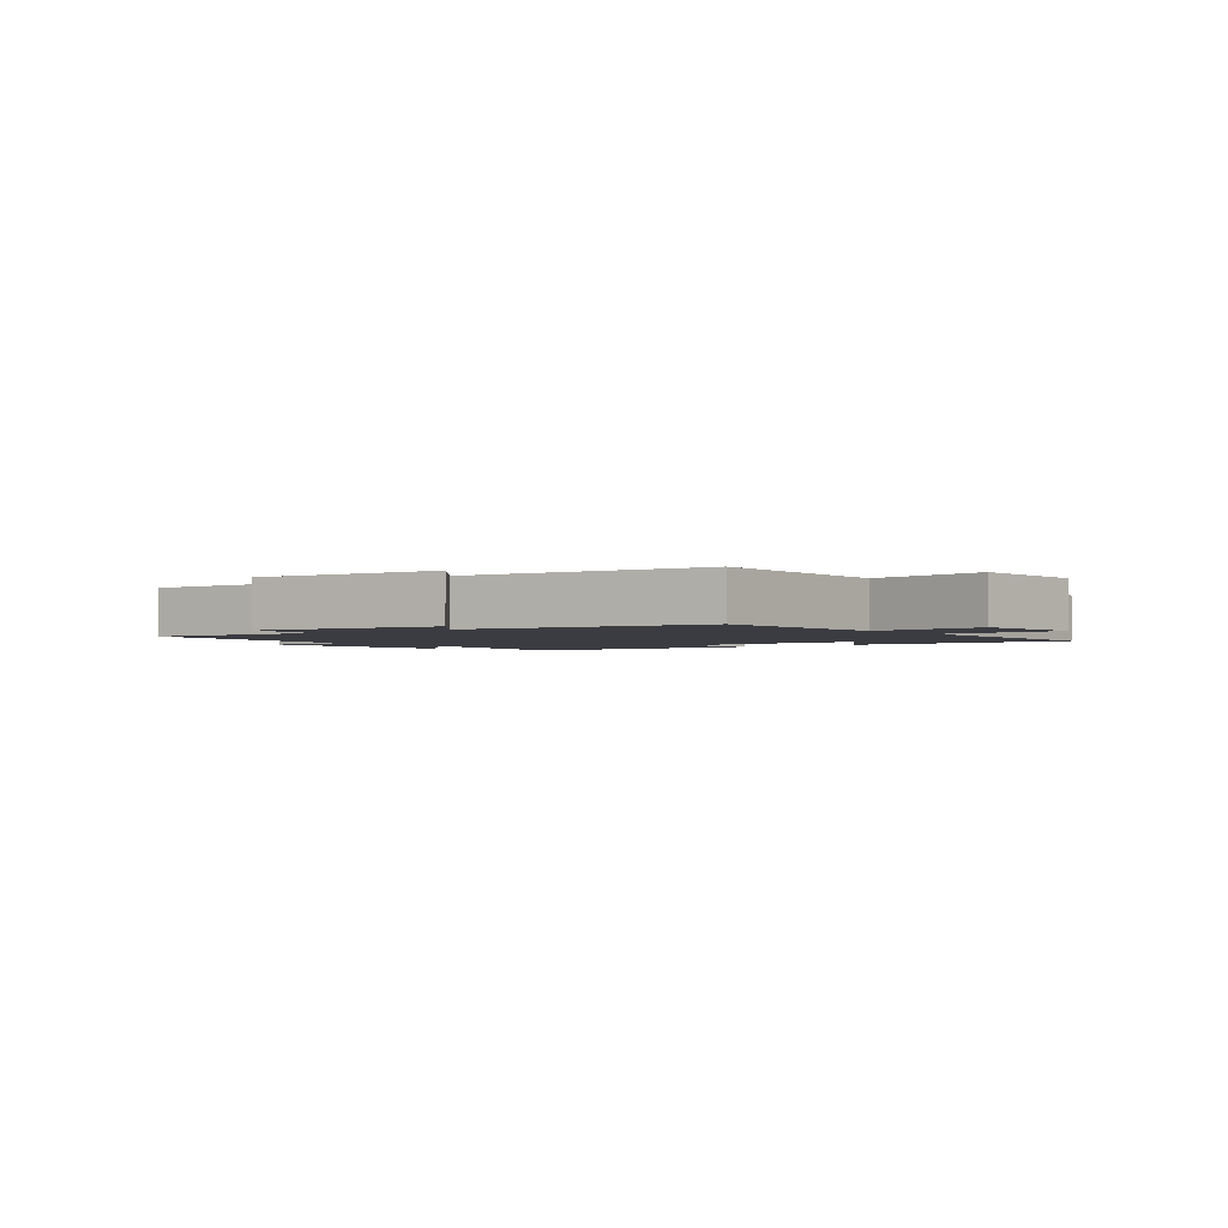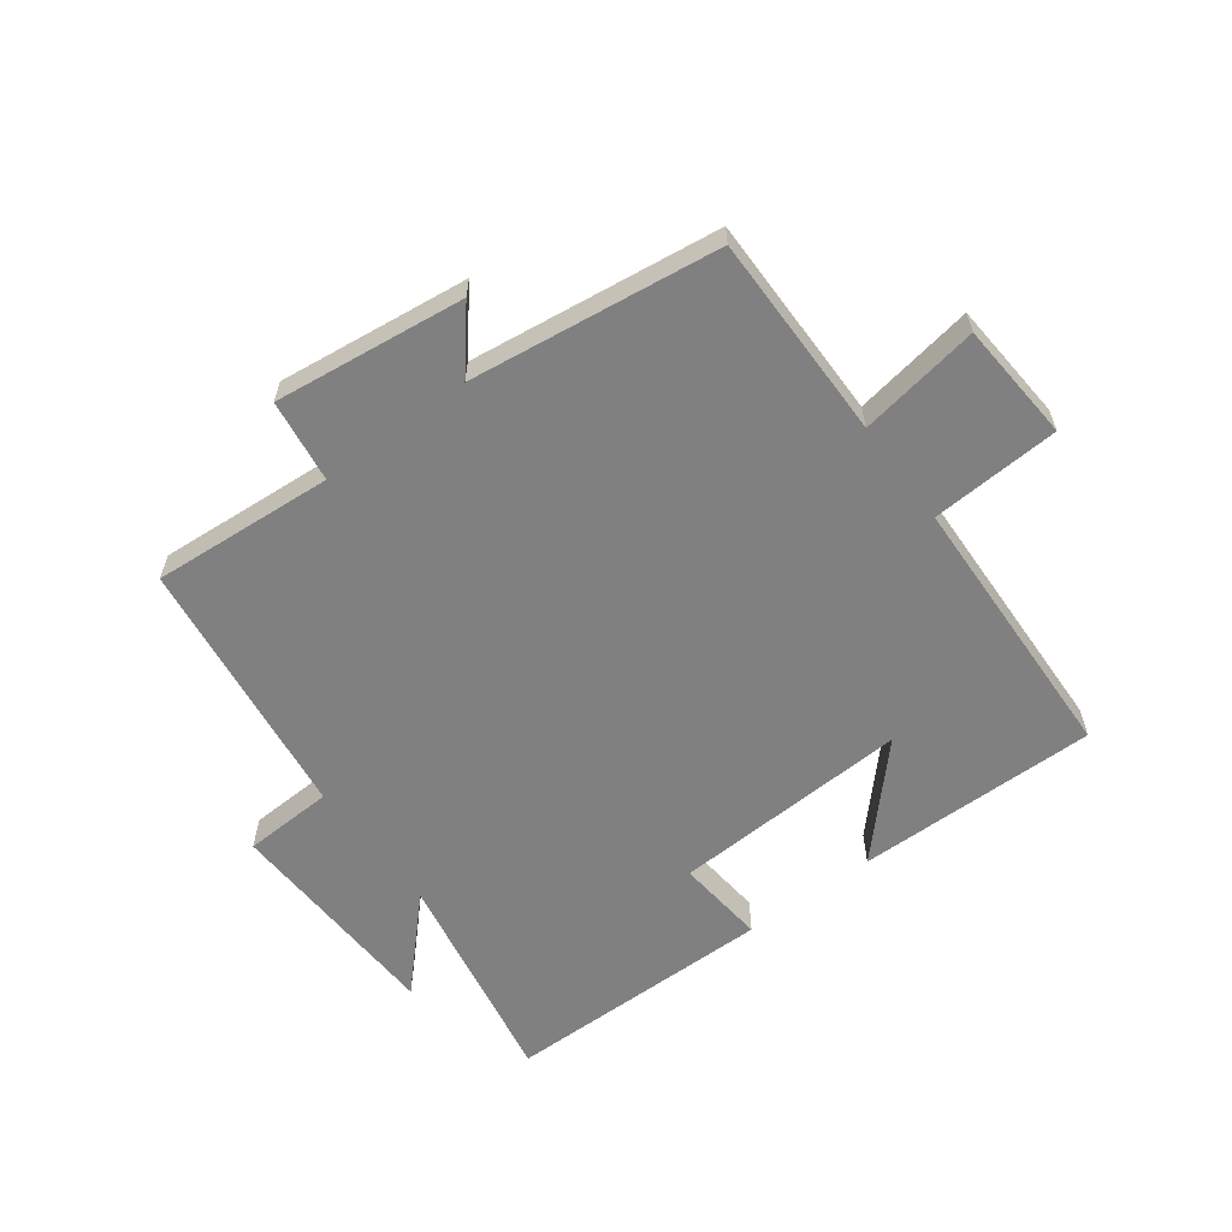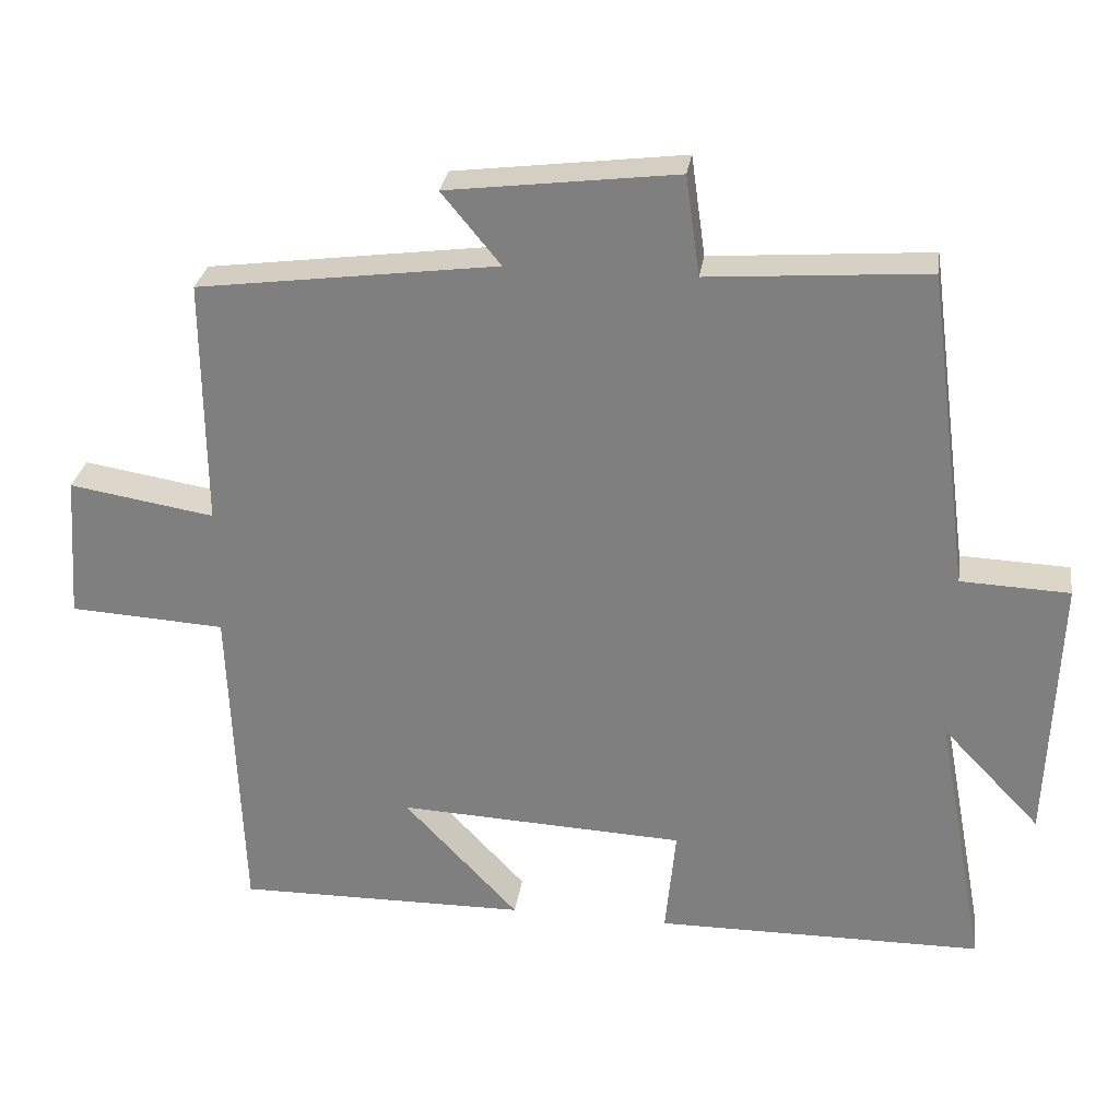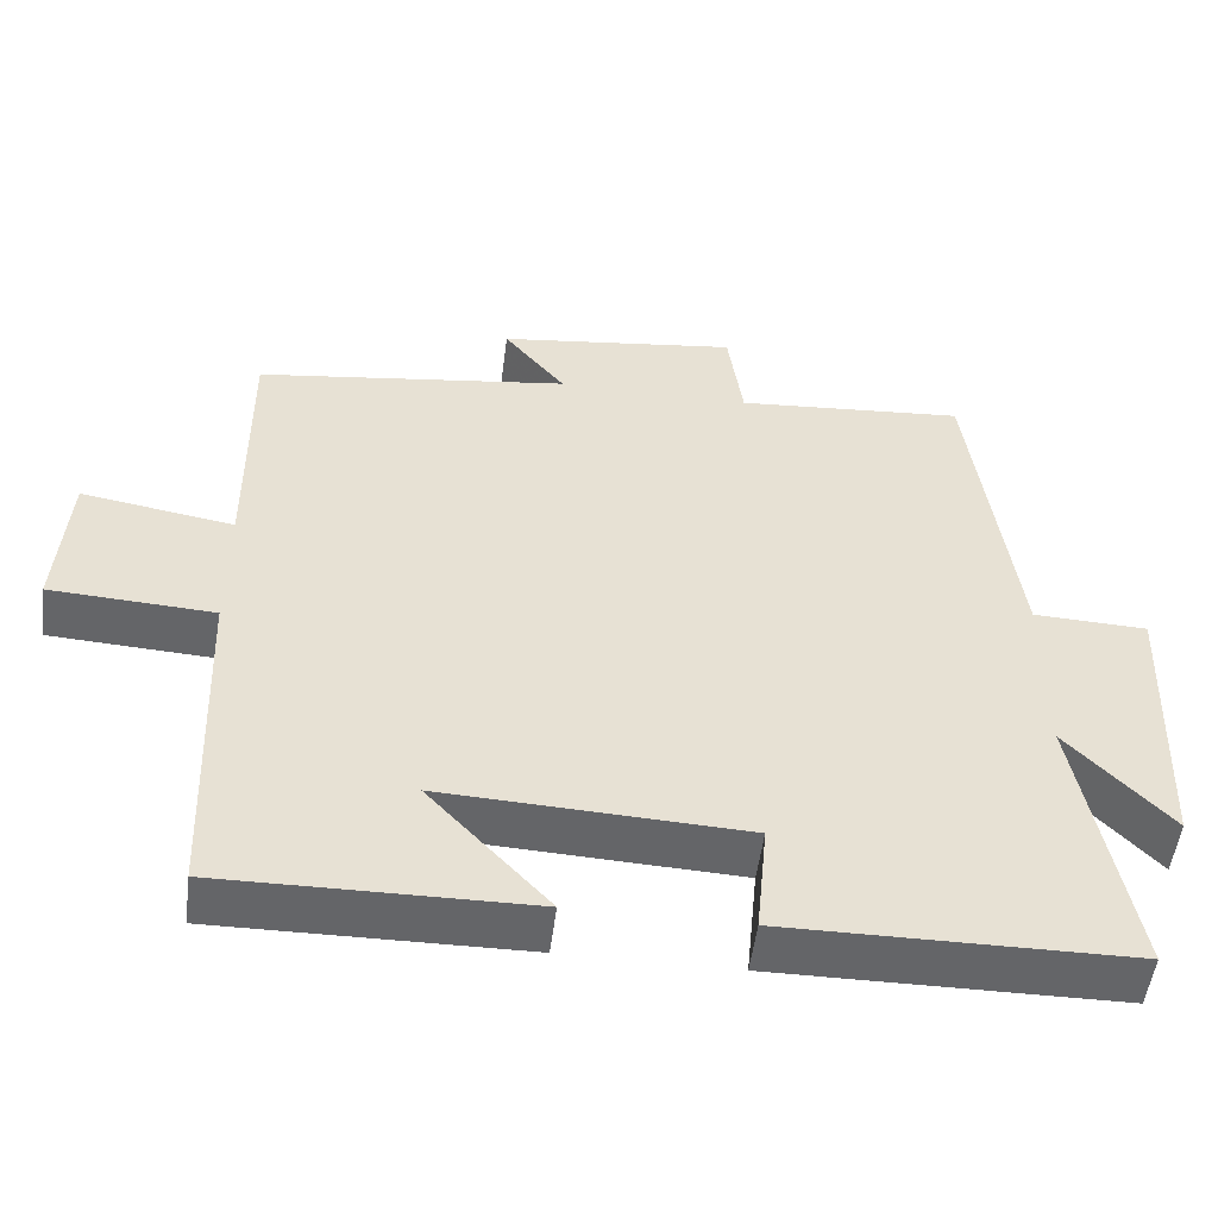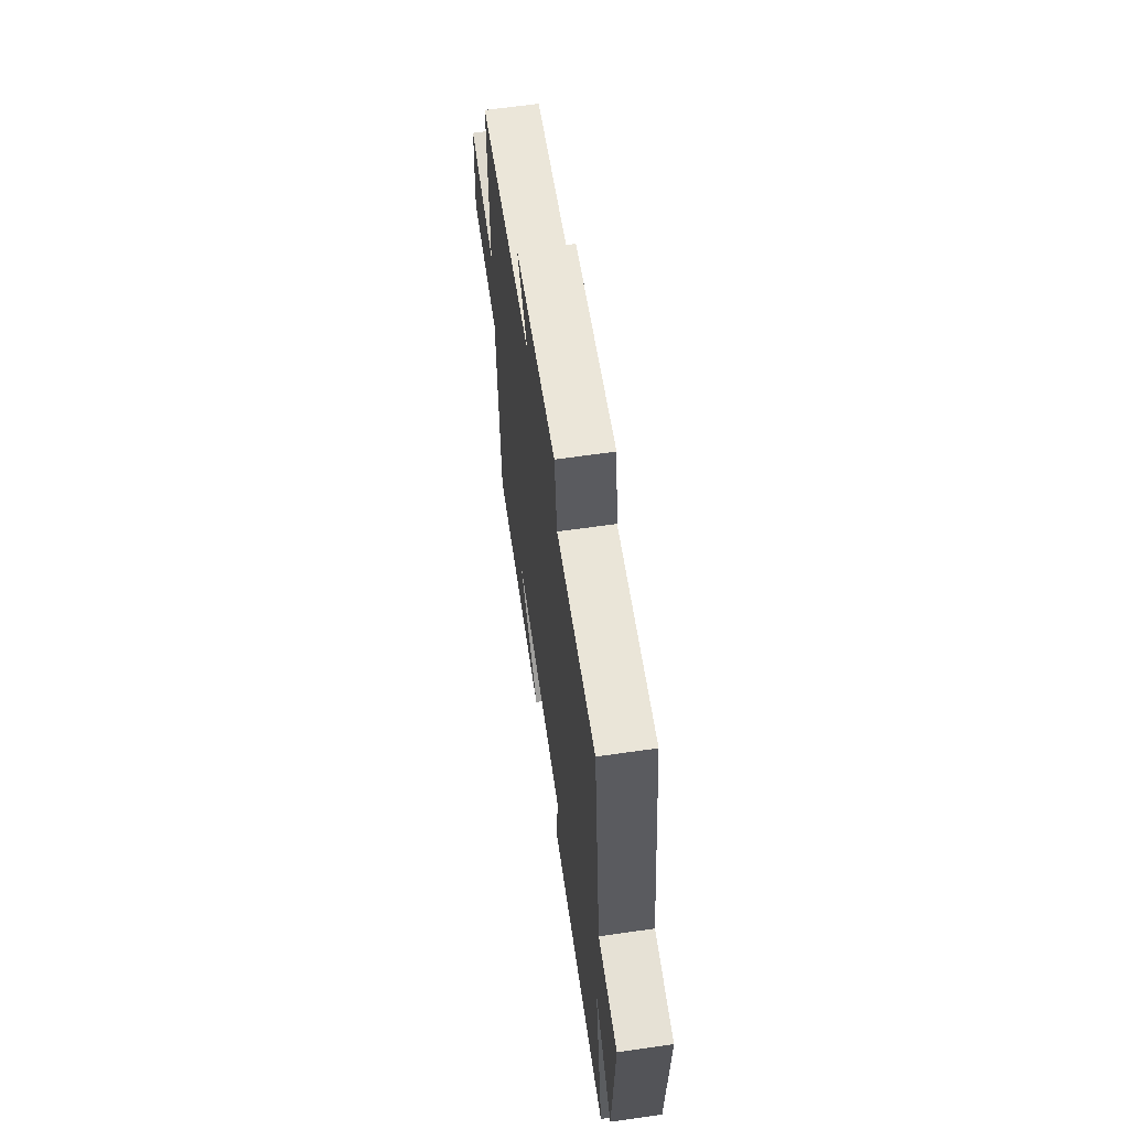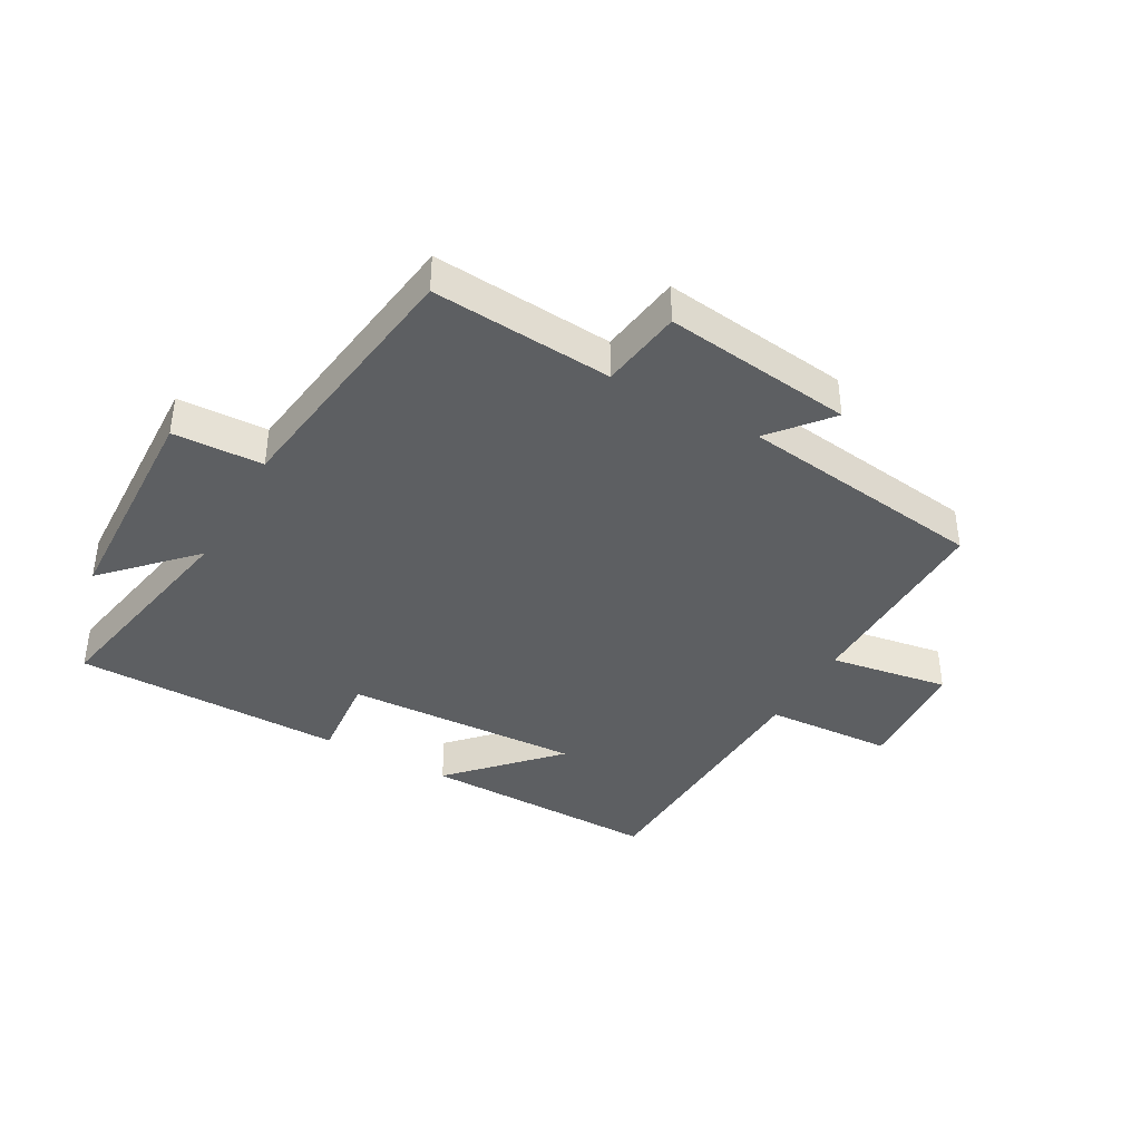
<metadata>
{"format":"obj","ext":"obj","renderer":"f3d","projection":"perspective","resolution":1024,"background":"white","views":[{"elev":-2.2,"azim":37.9,"up":"+Y"},{"elev":-60.1,"azim":36.8,"up":"+Y"},{"elev":28.9,"azim":-171.7,"up":"+Z"},{"elev":-51.5,"azim":172.8,"up":"+Z"},{"elev":62.5,"azim":-98.3,"up":"+Z"},{"elev":-39.7,"azim":-29.4,"up":"+Y"}]}
</metadata>
<code>
v 0.502 0.07 0.447
v 0.5 0.07 0.114
v 0.695 0.07 0.146
v 0.709 0.07 -0.048
v 0.5 0.07 -0.06
v 0.484 0.07 -0.504
v 0.092 0.07 -0.5
v 0.246 0.07 -0.336
v -0.14 0.07 -0.354
v -0.126 0.07 -0.5
v -0.567 0.07 -0.497
v -0.5 0.07 -0.138
v -0.632 0.07 -0.276
v -0.646 0.07 0.088
v -0.5 0.07 0.094
v -0.443 0.07 0.522
v -0.149 0.07 0.5
v -0.13 0.07 0.634
v 0.178 0.07 0.596
v 0.099 0.07 0.5
v 0.502 0 0.447
v 0.5 0 0.114
v 0.695 0 0.146
v 0.709 0 -0.048
v 0.5 0 -0.06
v 0.484 0 -0.504
v 0.092 0 -0.5
v 0.246 0 -0.336
v -0.14 0 -0.354
v -0.126 0 -0.5
v -0.567 0 -0.497
v -0.5 0 -0.138
v -0.632 0 -0.276
v -0.646 0 0.088
v -0.5 0 0.094
v -0.443 0 0.522
v -0.149 0 0.5
v -0.13 0 0.634
v 0.178 0 0.596
v 0.099 0 0.5
f 17 18 19 20
f 17 20 1 2
f 15 16 17 2
f 12 13 14 15
f 12 15 2
f 9 10 11 12
f 8 9 12 2
f 6 7 8
f 5 6 8 2
f 2 3 4 5
f 40 39 38 37
f 22 21 40 37
f 22 37 36 35
f 35 34 33 32
f 22 35 32
f 32 31 30 29
f 22 32 29 28
f 28 27 26
f 22 28 26 25
f 25 24 23 22
f 1 21 22 2
f 2 22 23 3
f 3 23 24 4
f 4 24 25 5
f 5 25 26 6
f 6 26 27 7
f 7 27 28 8
f 8 28 29 9
f 9 29 30 10
f 10 30 31 11
f 11 31 32 12
f 12 32 33 13
f 13 33 34 14
f 14 34 35 15
f 15 35 36 16
f 16 36 37 17
f 17 37 38 18
f 18 38 39 19
f 19 39 40 20
f 20 40 21 1

</code>
